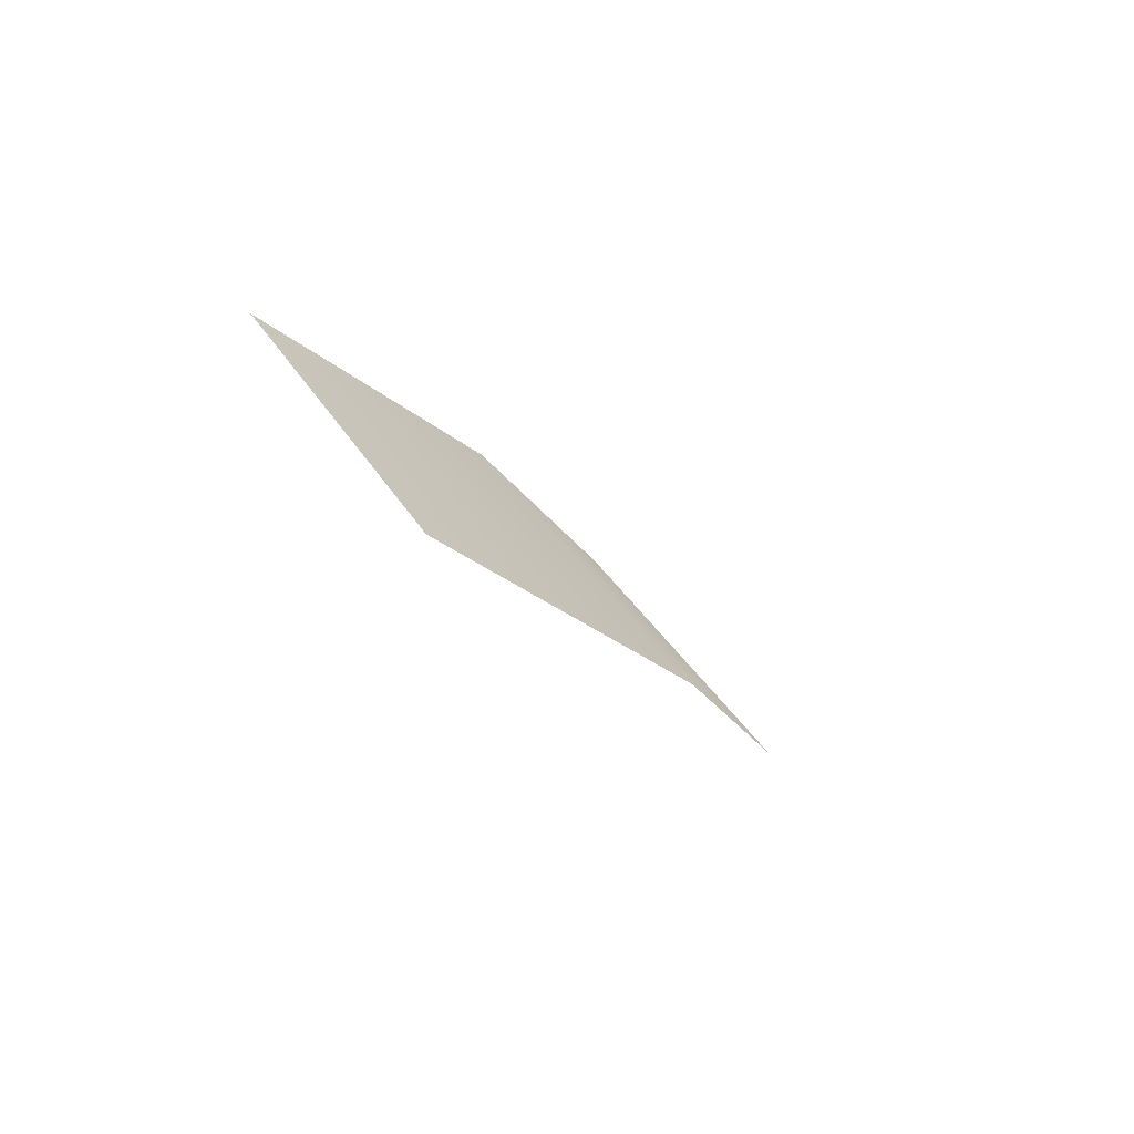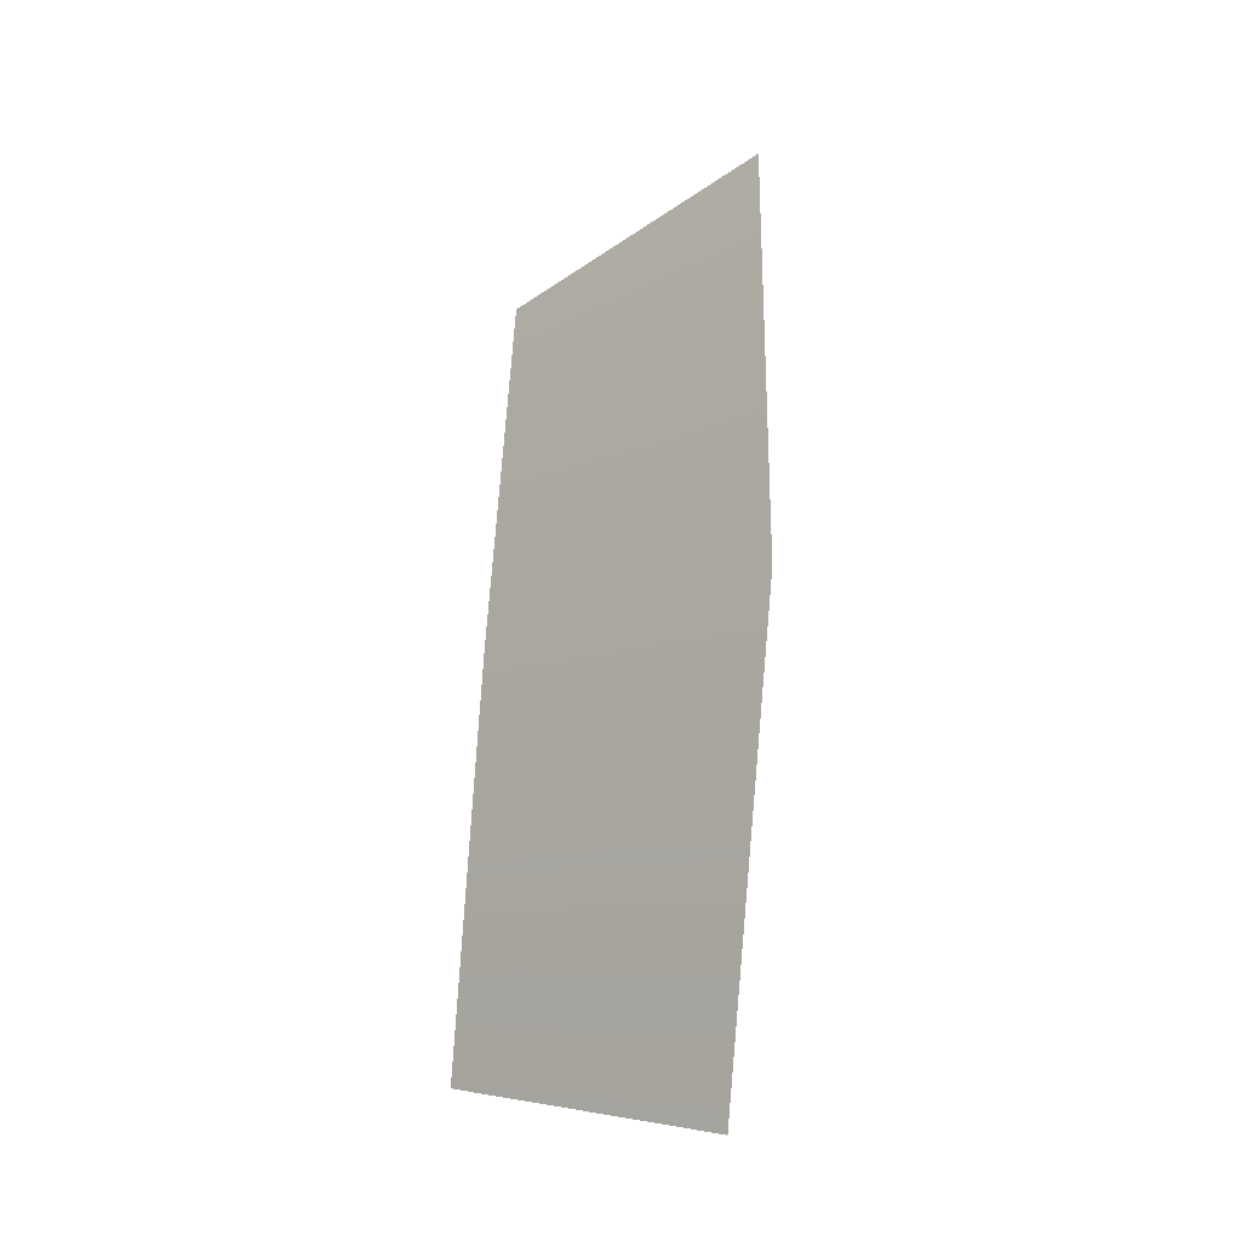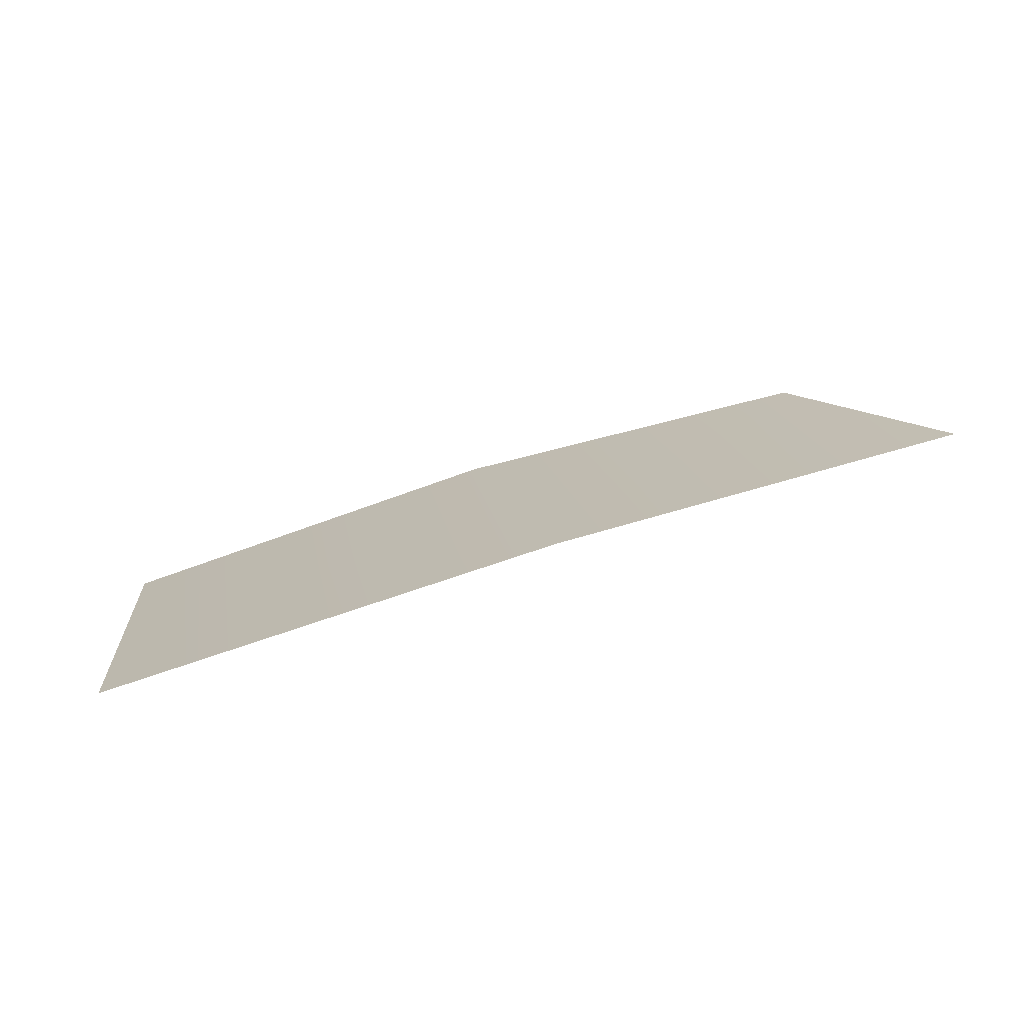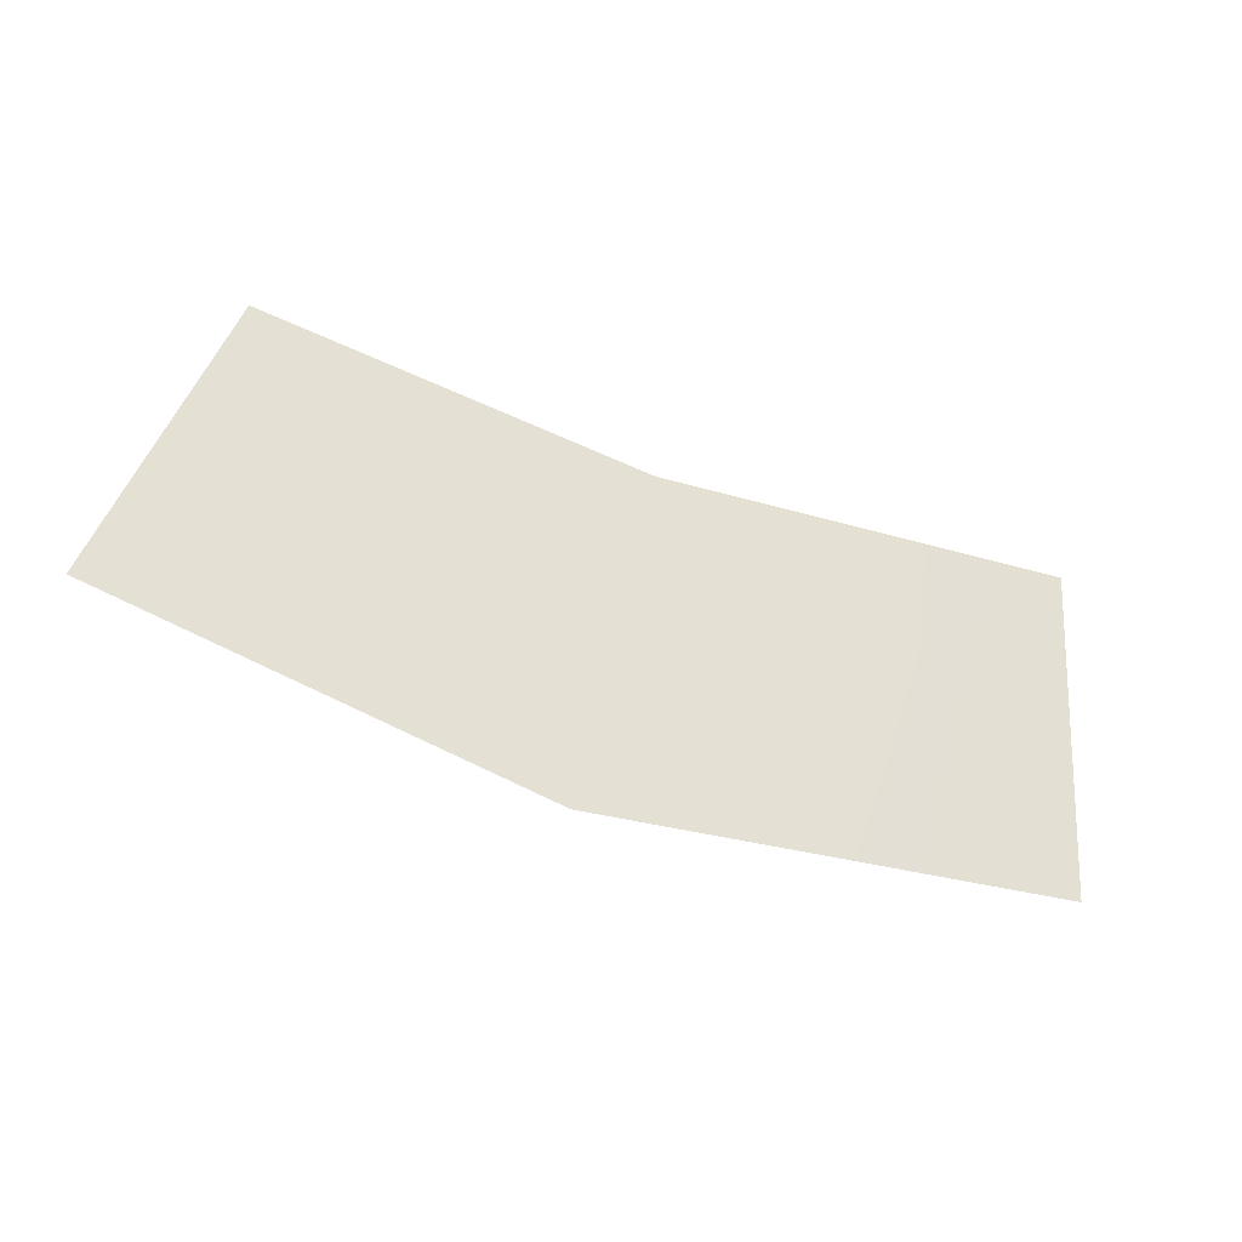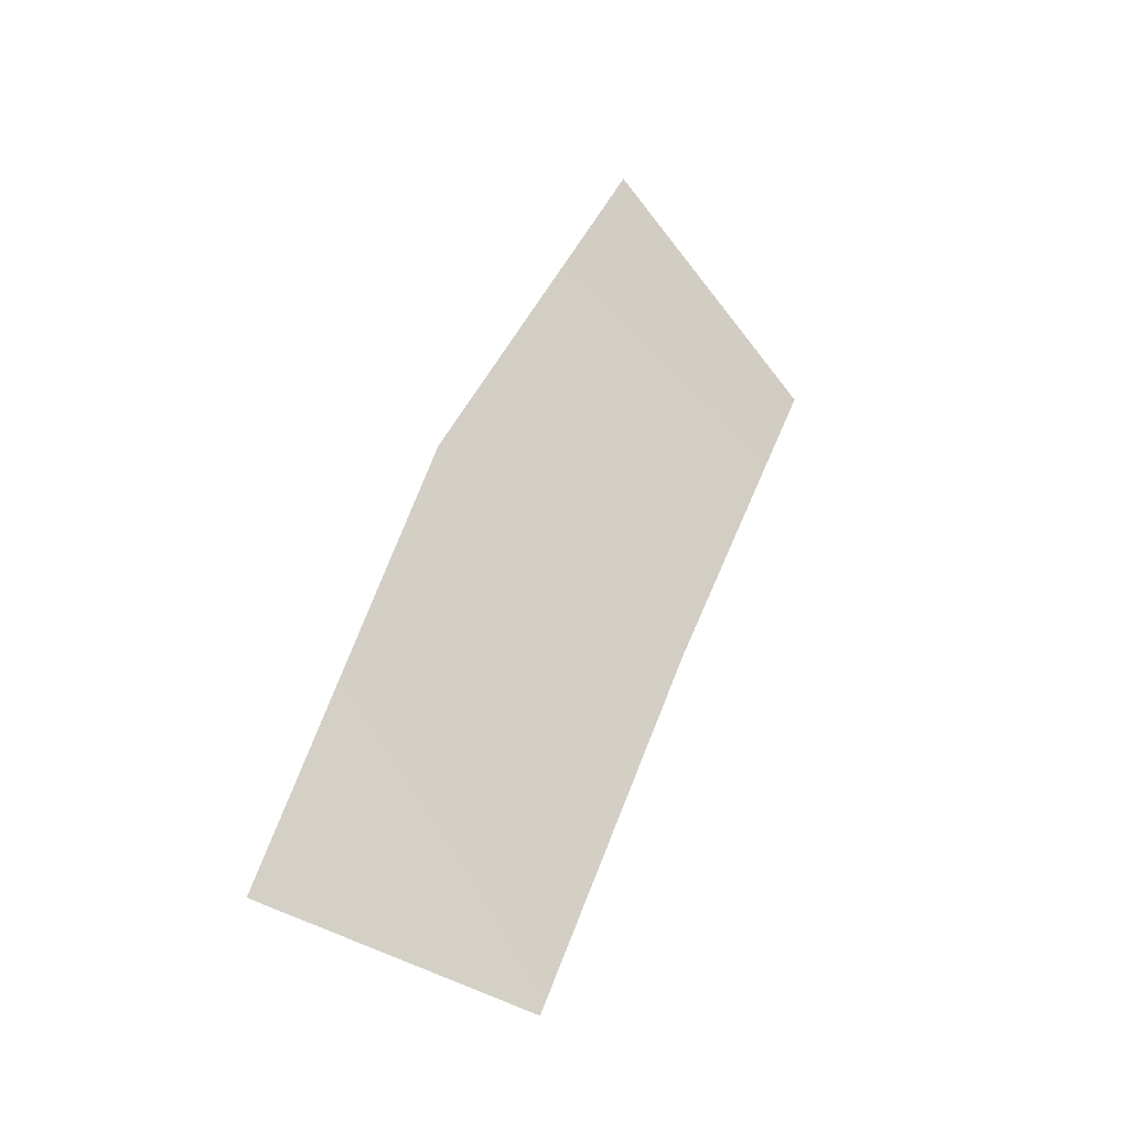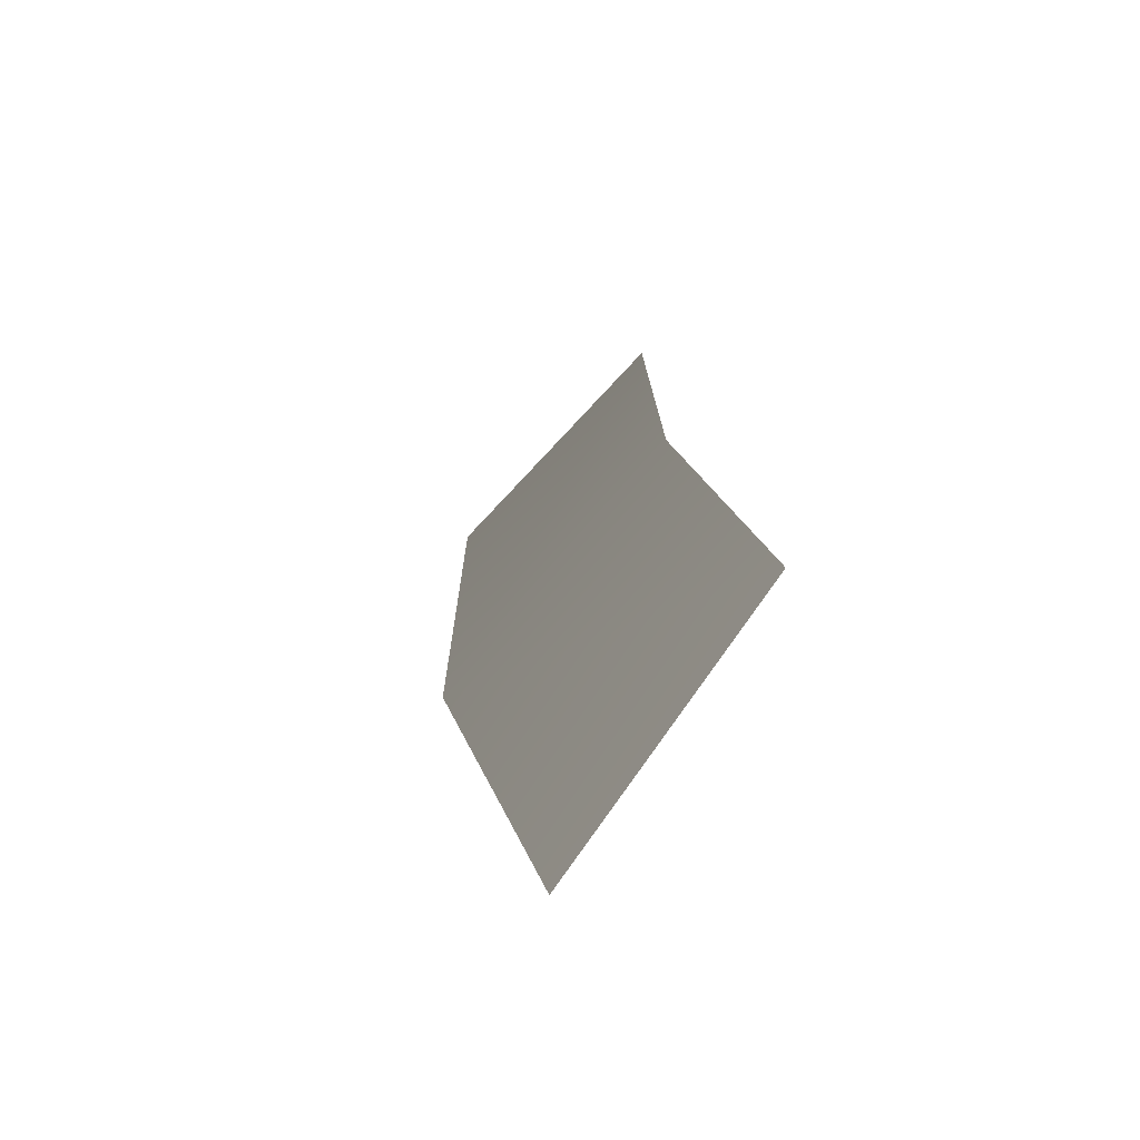
<metadata>
{"format":"obj","ext":"obj","renderer":"f3d","projection":"perspective","resolution":1024,"background":"white","views":[{"elev":-16.1,"azim":-68.2,"up":"+Y"},{"elev":65.8,"azim":-87.0,"up":"+Z"},{"elev":56.8,"azim":-19.8,"up":"+Z"},{"elev":-63.9,"azim":160.1,"up":"+Y"},{"elev":53.3,"azim":110.8,"up":"+Z"},{"elev":18.2,"azim":83.8,"up":"+Y"}]}
</metadata>
<code>
v 0.7007 0.2208 -0.2263
v 2.914e-05 -0.2284 0.2128
v 3.051e-05 0.2208 -0.1718
v 0.8172 -0.1926 0.1075
v -0.7007 0.2208 -0.2309
v -0.817 -0.1926 0.1209
v 0.7007 0.2208 -0.2263
v 2.914e-05 -0.2284 0.2128
v 0.8172 -0.1926 0.1075
v 3.051e-05 0.2208 -0.1718
v -0.7007 0.2208 -0.2309
v -0.817 -0.1926 0.1209
g windshield_10070_213
f 1 3 2
f 2 4 1
f 2 3 5
f 5 6 2
f 7 9 8
f 8 10 7
f 11 10 8
f 8 12 11

</code>
